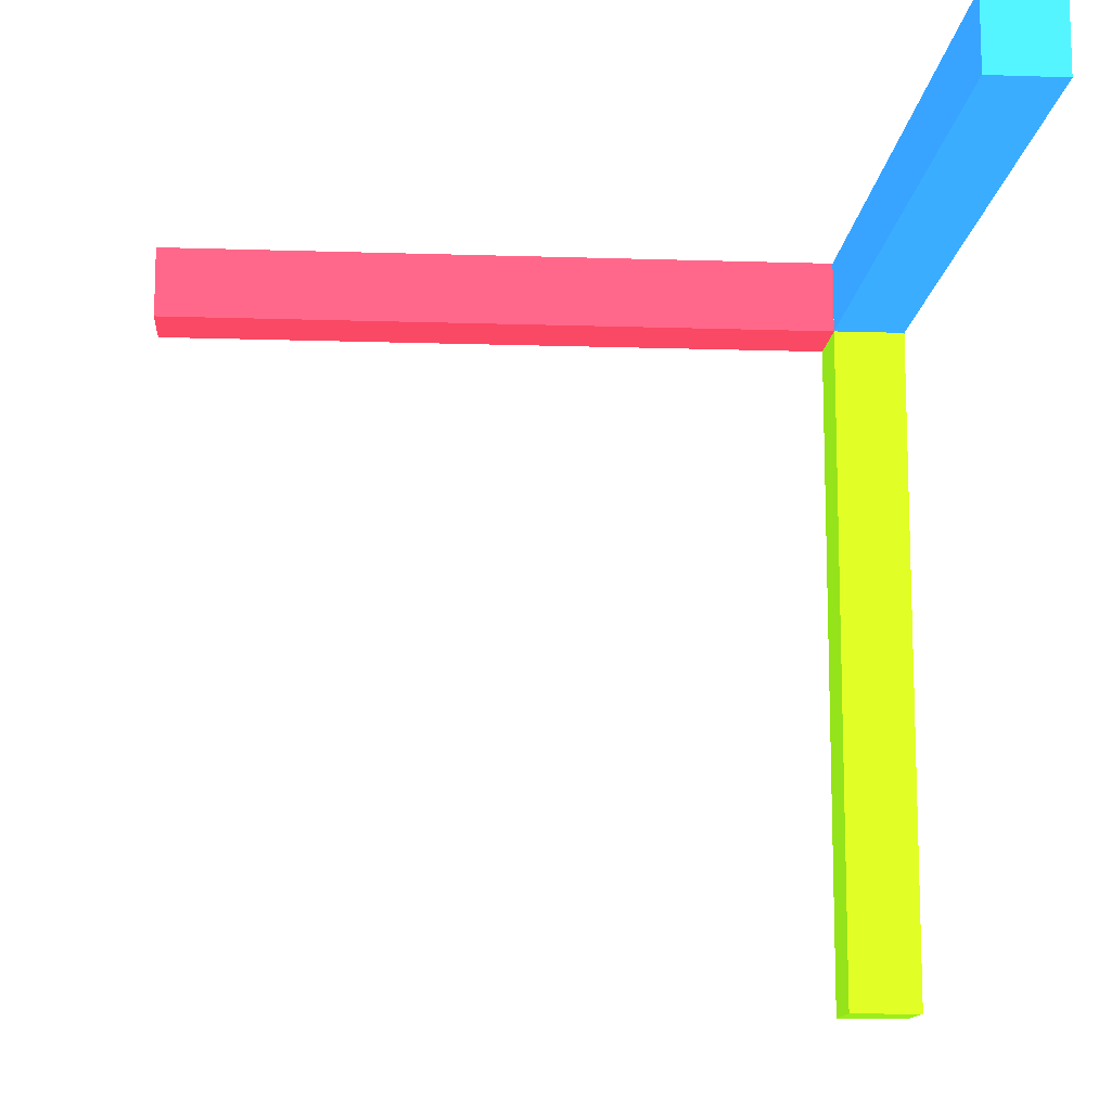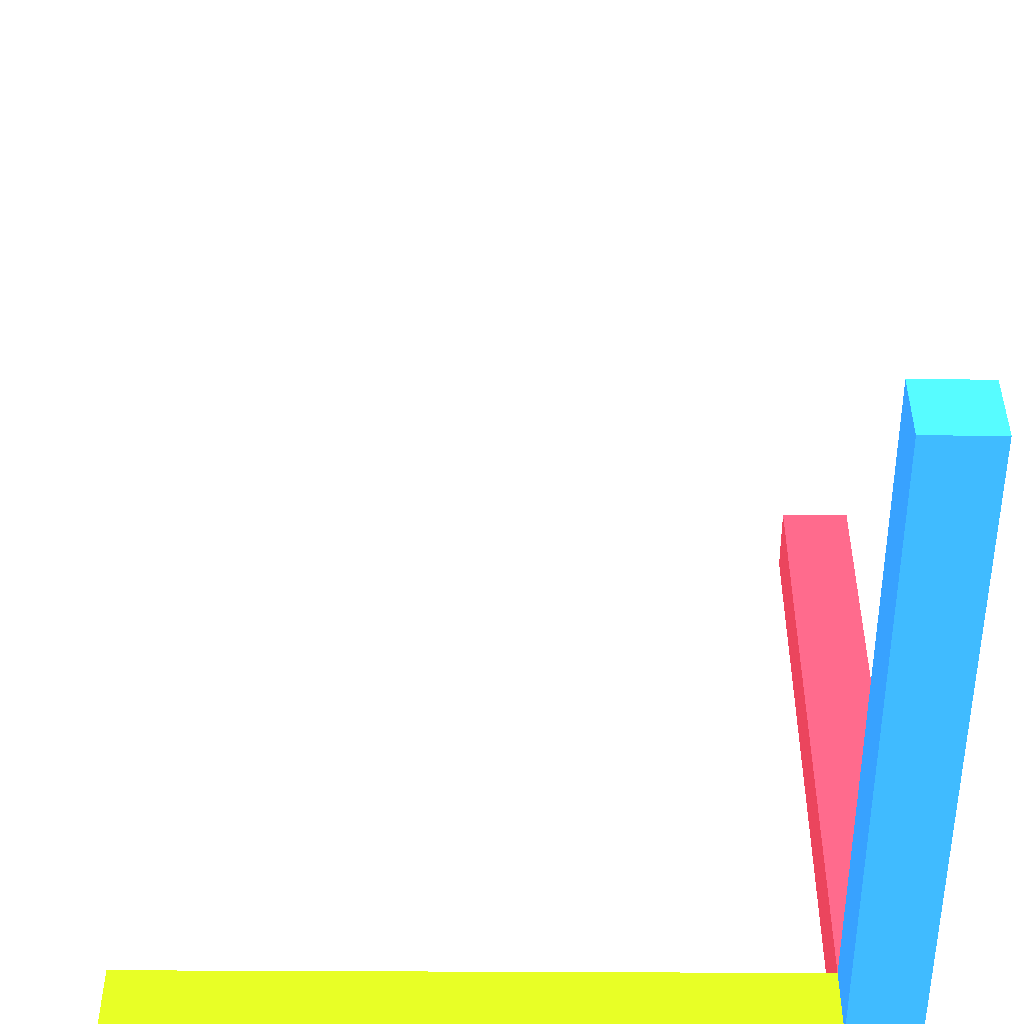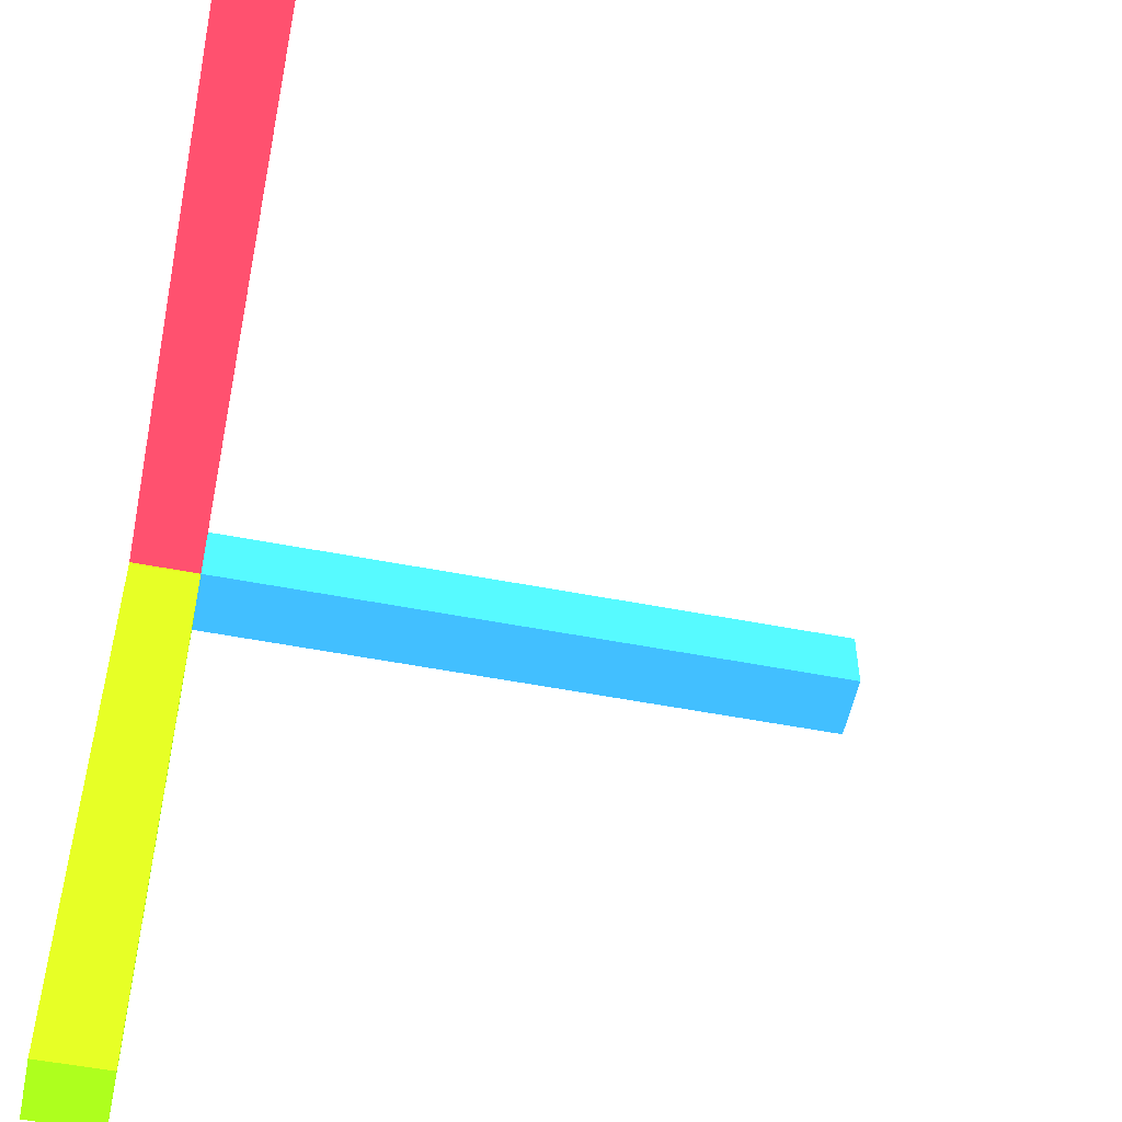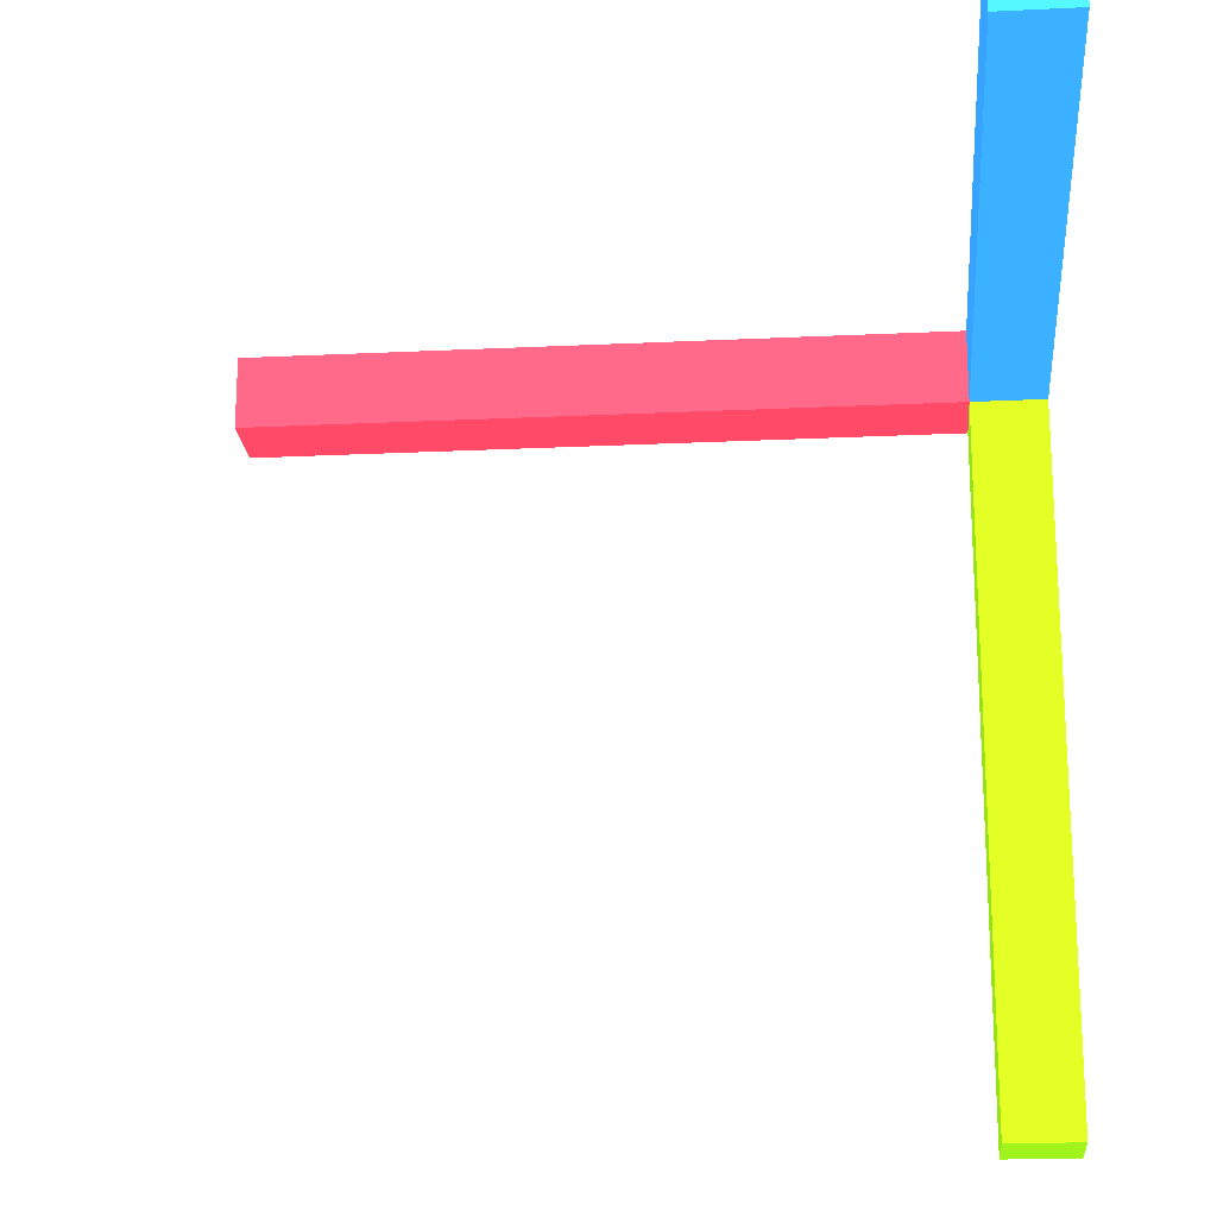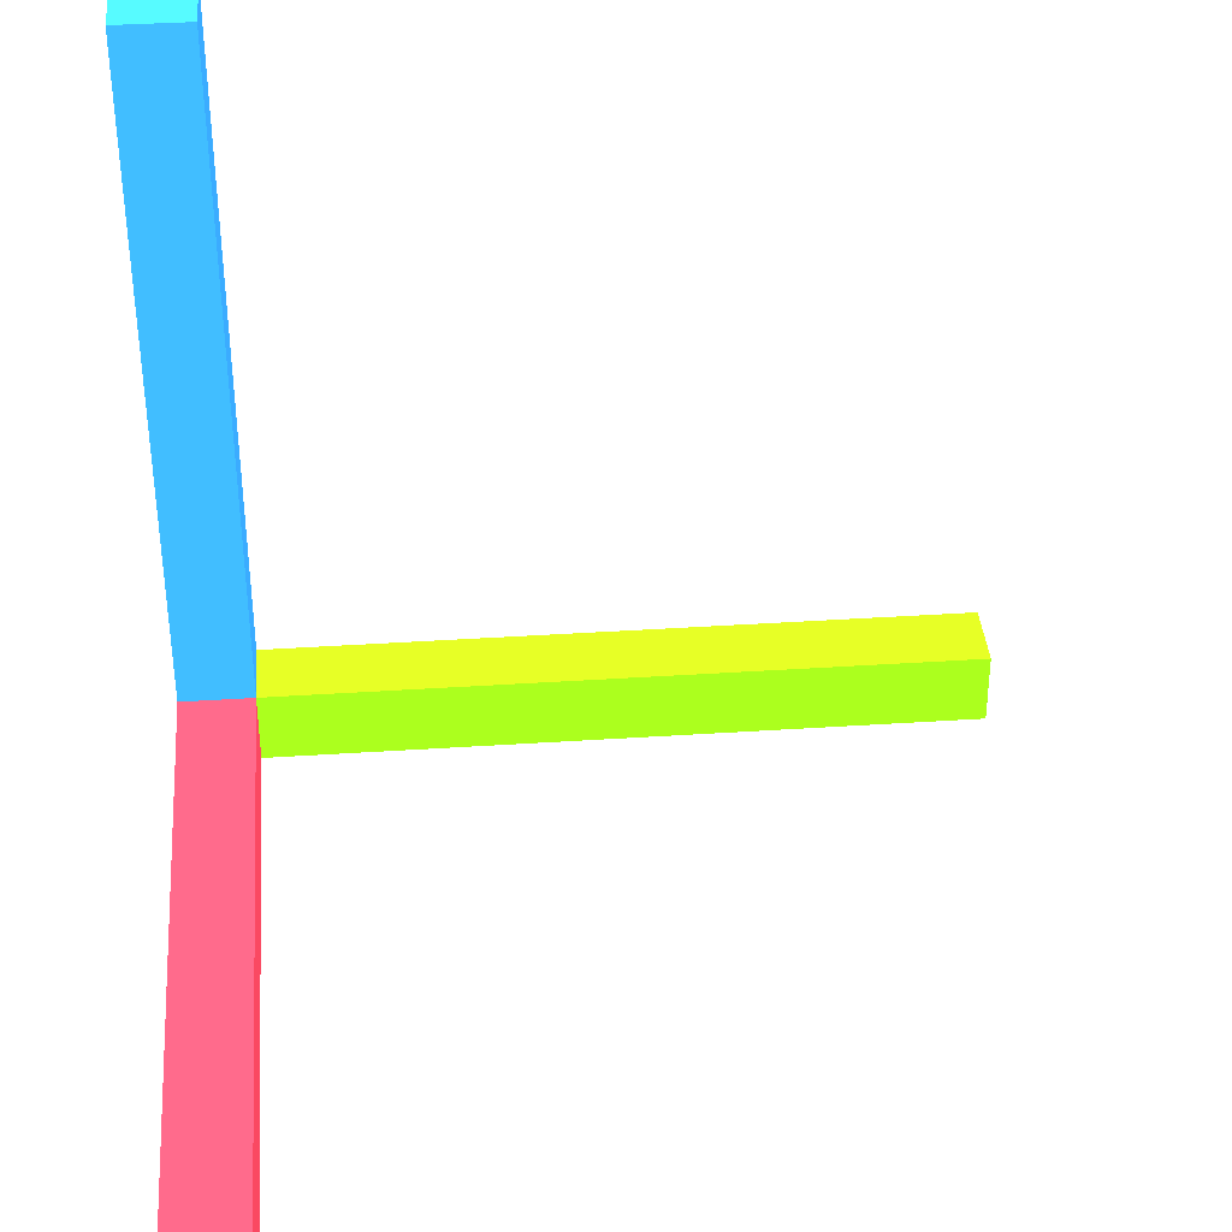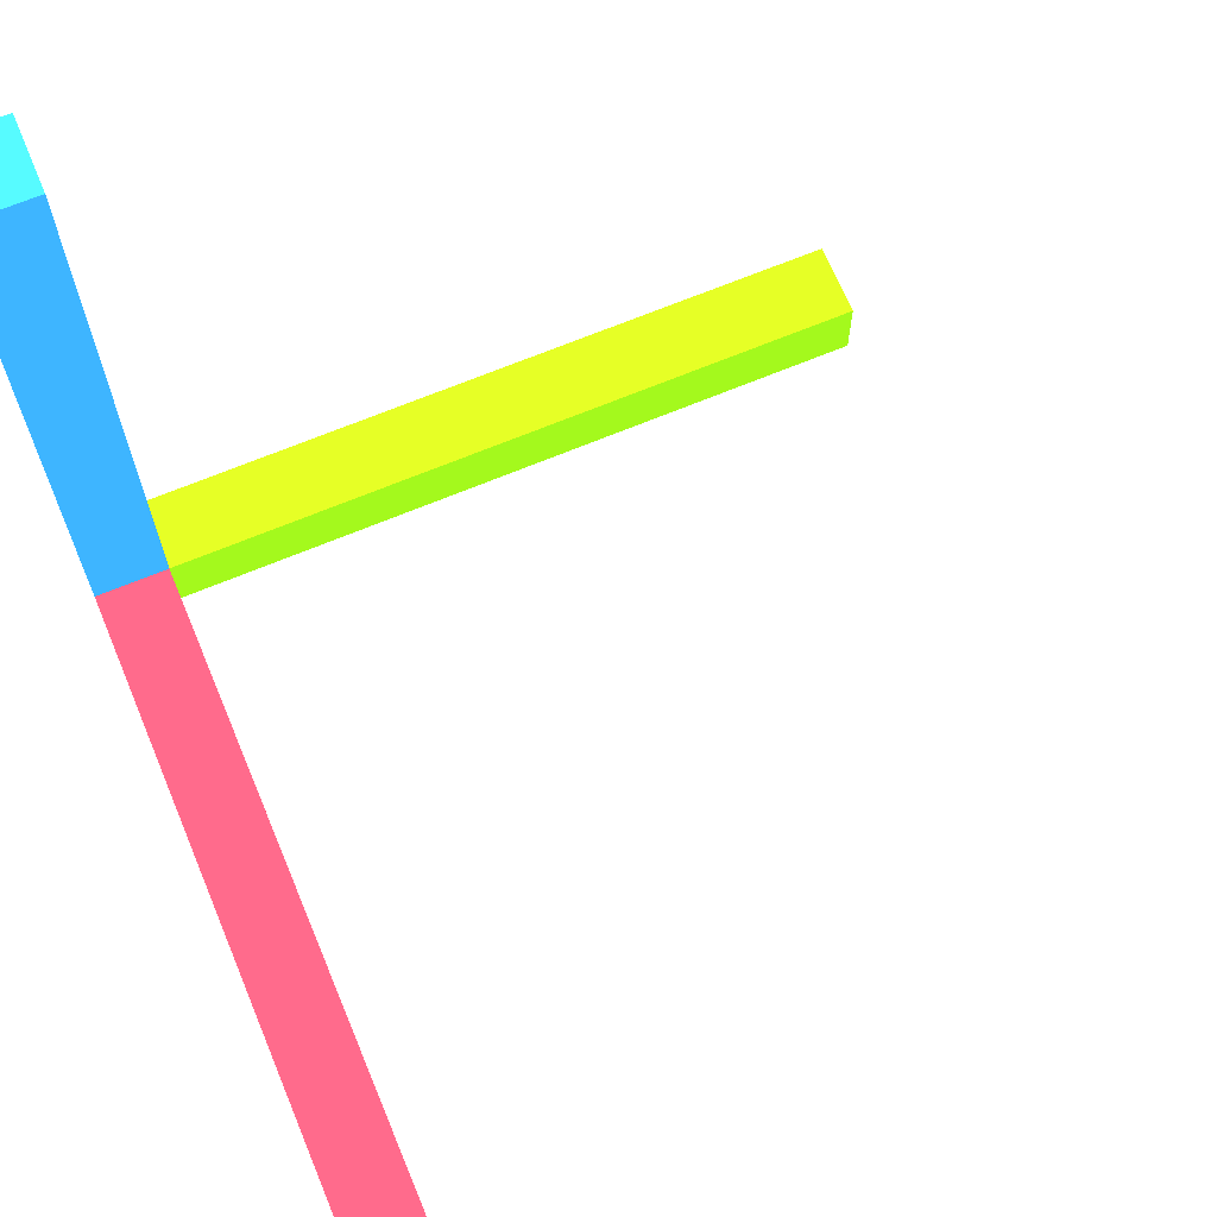
<metadata>
{"format":"obj","ext":"obj","renderer":"f3d","projection":"perspective","resolution":1024,"background":"white","views":[{"elev":-12.6,"azim":175.7,"up":"+Z"},{"elev":38.7,"azim":-89.7,"up":"+Y"},{"elev":-54.0,"azim":78.4,"up":"+Z"},{"elev":-20.4,"azim":-175.0,"up":"+Z"},{"elev":37.2,"azim":85.1,"up":"+Y"},{"elev":67.8,"azim":67.3,"up":"+Y"}]}
</metadata>
<code>
o Cube.001
v 0 -0.05 0.05 0.7608 0.2235 0.3019
v 0 -0.05 -0.05 0.7608 0.2235 0.3019
v 0 0.05 0.05 0.7608 0.2235 0.3019
v 1 -0.05 0.05 0.7608 0.2235 0.3019
v 1 -0.05 -0.05 0.7608 0.2235 0.3019
v 1 0.05 0.05 0.7608 0.2235 0.3019
v 1 0.05 -0.05 0.7608 0.2235 0.3019
v 0 0.05 -0.05 0.7608 0.2235 0.3019
v 0.05 -0 -0.05 0.1804 0.5255 0.9176
v 0.05 -0 0.05 0.1804 0.5255 0.9176
v -0.05 0 -0.05 0.1804 0.5255 0.9176
v -0.05 0 0.05 0.1804 0.5255 0.9176
v 0.05 1 -0.05 0.1804 0.5255 0.9176
v 0.05 1 0.05 0.1804 0.5255 0.9176
v -0.05 1 -0.05 0.1804 0.5255 0.9176
v -0.05 1 0.05 0.1804 0.5255 0.9176
v 0.05 -0.05 -0 0.4785 0.7254 0.0823
v -0.05 -0.05 0 0.4785 0.7254 0.0823
v 0.05 0.05 -0 0.4785 0.7254 0.0823
v 0.05 -0.05 -1 0.4785 0.7254 0.0823
v -0.05 -0.05 -1 0.4785 0.7254 0.0823
v 0.05 0.05 -1 0.4785 0.7254 0.0823
v -0.05 0.05 -1 0.4785 0.7254 0.0823
v -0.05 0.05 0 0.4785 0.7254 0.0823
f 2 5 4 1
f 1 3 8 2
f 4 6 3 1
f 5 7 6 4
f 7 8 3 6
f 2 8 7 5
f 9 10 12 11
f 11 12 16 15
f 15 16 14 13
f 13 14 10 9
f 11 15 13 9
f 16 12 10 14
f 18 21 20 17
f 17 19 24 18
f 20 22 19 17
f 21 23 22 20
f 23 24 19 22
f 18 24 23 21

</code>
